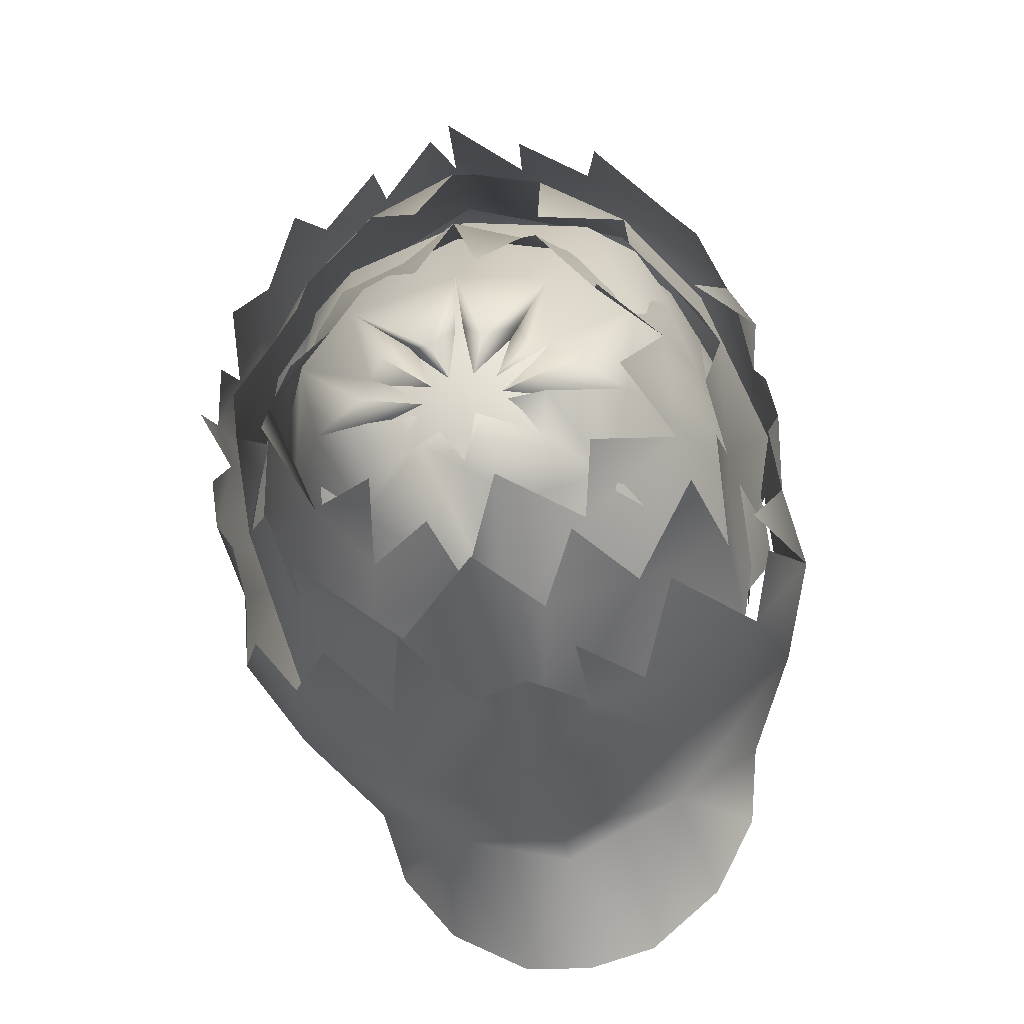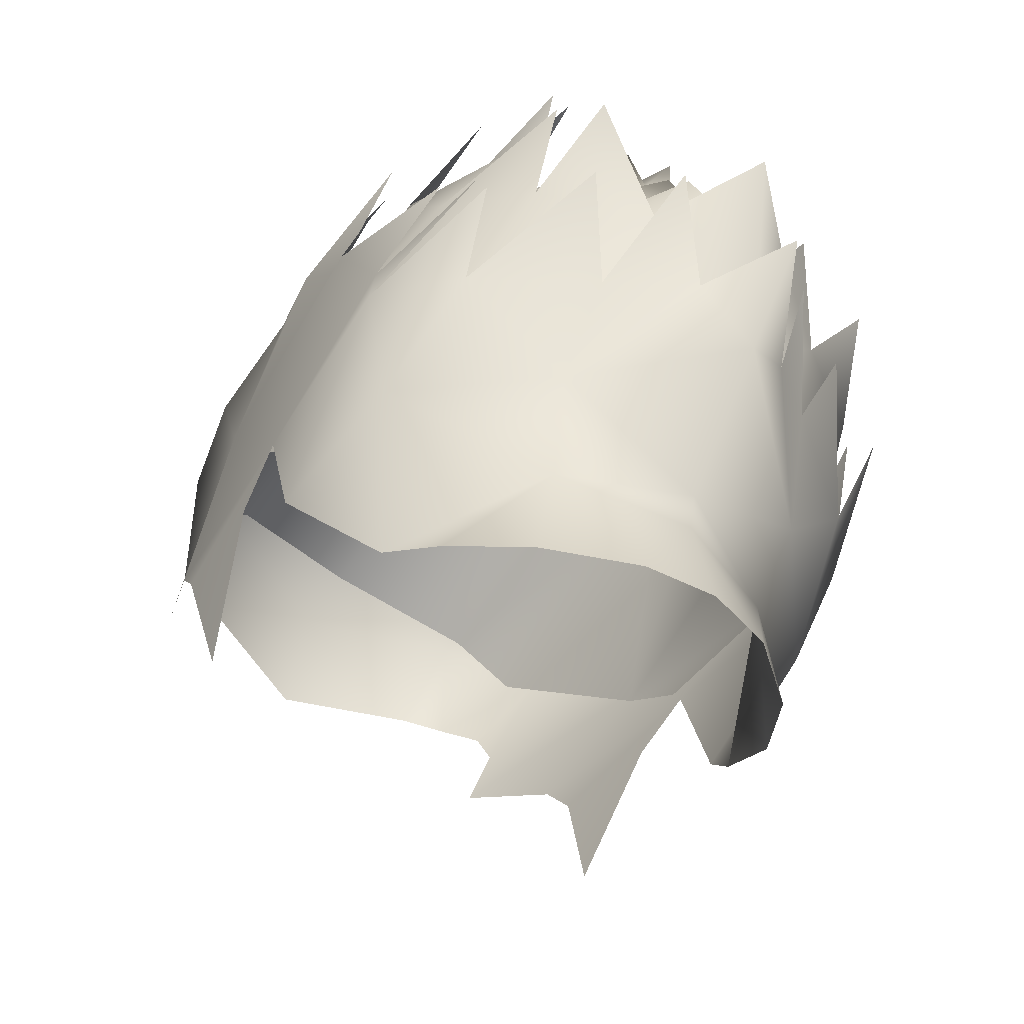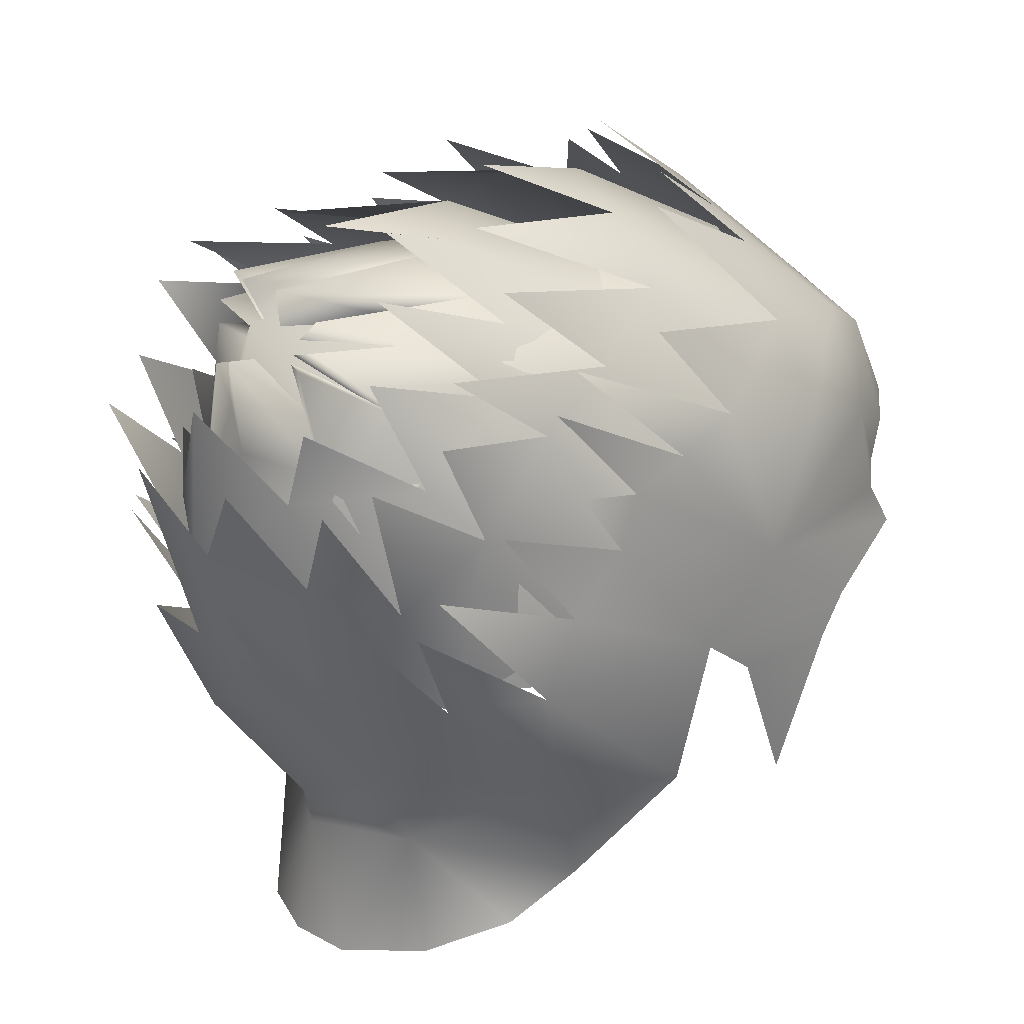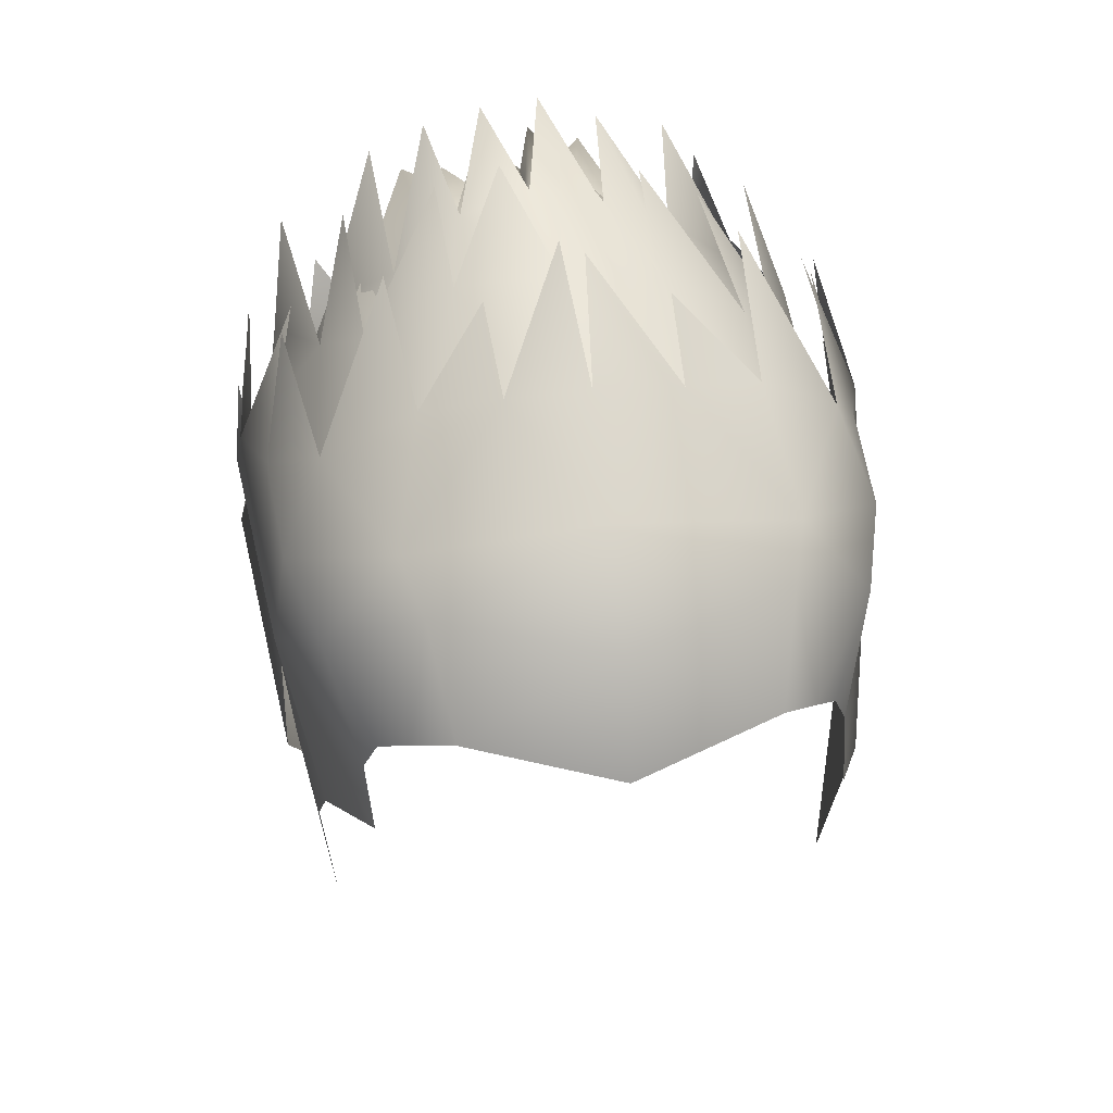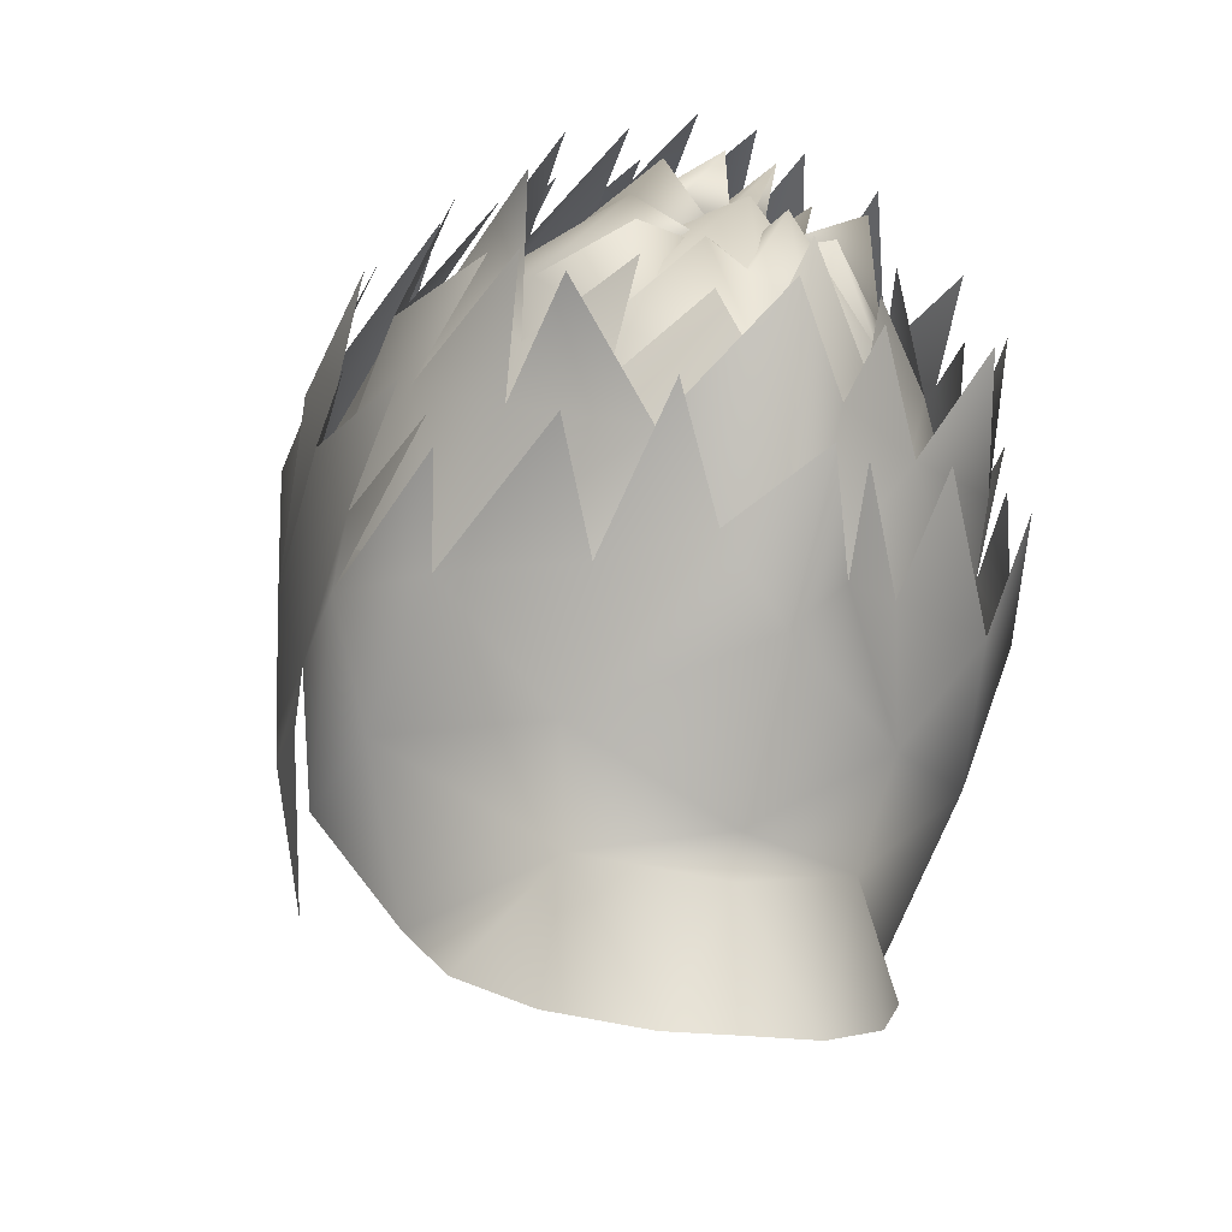
<metadata>
{"format":"obj","ext":"obj","renderer":"f3d","projection":"perspective","resolution":1024,"background":"white","views":[{"elev":-66.0,"azim":-168.7,"up":"+Z"},{"elev":-53.1,"azim":141.3,"up":"+Y"},{"elev":23.7,"azim":-124.8,"up":"+Y"},{"elev":36.8,"azim":-8.7,"up":"+Y"},{"elev":-17.0,"azim":159.6,"up":"+Y"}]}
</metadata>
<code>
g mesh00
v 0 50.62 -10.44
v 0 46.25 -11.52
v -4.536 46.68 -8.869
v 0.5353 51.69 -10.31
v -0.05356 50.94 -6.968
v 0.006568 51.55 -4.613
v 4.705 47.16 -8.588
v 3.261 45.91 -10.14
v 2.75 48.65 -10.79
v 0.001011 44.51 -12.45
v -2.527 46.54 -10.93
v -0.6002 48.86 -12.52
v 0 51.79 -1.82
v -1.989 52.31 -4.658
v -2.939 50.82 -1.749
v 4.216 48.12 6.079
v 3.552 50.82 -1.749
v 0 49.17 6.99
v 3.633 44.48 -10.34
v 1.427 47.62 -11.81
v 3.261 45.91 -10.14
v -7.399 48.26 -0.3445
v -7.975 47.72 -2.334
v -7.591 44 1.265
v 0 48.39 8.611
v -3.805 46.04 8.357
v 0 45.44 9.564
v -0.509 49.95 -11.39
v -1.848 48.66 -9.962
v 0 49.56 -9.472
v 3.686 41.65 -10.41
v 1.336 42.24 -11.7
v 2.699 45.05 -12.89
v 8.184 41.72 -6.207
v 6.546 41.71 -8.244
v 6.994 44.04 -9.68
v 6.712 41.43 4.629
v 7.591 44 1.265
v 5.688 42.72 7.22
v 3.921 38.54 -9.05
v 7.203 38.68 -5.698
v 3.401 35.96 -7.948
v 6.593 46.82 5.101
v 5.5 44.75 6.626
v 5.83 43.98 6.386
v 7.412 37.85 -1.793
v 7.433 41.56 -0.7702
v -4.536 49.37 -5.178
v 0 50.62 -10.44
v 4.536 46.68 -8.869
v 4.536 49.37 -5.178
v 4.536 49.37 -5.178
v 0 50.62 -10.44
v 0 51.55 -4.613
v -4.536 49.37 -5.178
v 0 49.56 -9.472
v -1.574 50.65 -7.139
v -0.8087 51.7 -10.1
v 0 49.56 -9.472
v -2.947 50.67 -10.34
v -2.464 50.11 -7.144
v 0 49.56 -9.472
v 2.634 50.47 -9.896
v 4.283 48.99 -8.067
v -1.919 51.06 -9.563
v 0 49.56 -9.472
v -4.303 45.61 -9.603
v -6.187 46.1 -5.93
v -3.204 47.35 -10.22
v -0.9403 47.55 -11.34
v 0.2693 48.54 -10.96
v 0.04699 44.98 -12.16
v -4.163 48.8 -8.322
v 0 49.56 -9.472
v -2.164 49.95 -10.3
v 6.146 45.98 -2.112
v 5.751 46.14 -5.906
v 5.969 47.28 -1.582
v 4.726 49.89 -5.116
v 4.954 49.33 1.401
v 3.207 47.36 -10.01
v 2.546 49.84 -10
v -6.132 45.98 -2.112
v -6.345 47.28 -1.582
v 0.2693 48.54 -10.96
v 1.233 49.28 -10.83
v 3.207 47.36 -10.01
v 3.948 45.55 -9.546
v 3.059 51.03 -4.497
v 1.843 51.49 -9.871
v 1.346 50.72 -7.395
v 0 49.56 -9.472
v 0.006316 50.93 2.459
v 3.63 50.28 1.81
v 2.025 48.59 -9.817
v 0 49.56 -9.472
v -0.05356 50.94 -6.968
v 0 49.56 -9.472
v 0 49.56 -9.472
v -7.786 44.27 -2.537
v -6.658 46.98 2.92
v -6.851 48.11 -3.569
v 4.616 51.06 -1.019
v 2.593 53.18 -4.755
v 2.359 52.57 -0.7955
v 5.751 50.06 -3.156
v 4.321 51.85 -5.703
v 6.723 48 -3.569
v 6.835 46.98 2.92
v 7.788 44.27 -2.537
v 6.124 50.64 -8.226
v 6.837 48.53 -5.801
v 5.485 49.2 -8.539
v 6.857 46.28 -7.379
v -0.9489 53.21 -8.703
v -0.2463 53.01 -4.443
v -6.498 45.61 -6.875
v -3.788 44.7 -10.32
v -4.99 41.42 -9.108
v 0.7493 45.97 -12.27
v 3.591 51.04 -5.781
v 5.675 49.32 -6.066
v 4.172 51.71 -9.909
v -3.892 52.04 -8.954
v -5.315 49.3 -6.141
v -3.706 50.6 -4.936
v -4.103 49.97 -9.368
v -5.187 47.25 -8.415
v -6.498 45.61 -6.875
v 3.633 44.48 -10.34
v -3.788 44.7 -10.32
v 0 40.79 -11.65
v -4.99 41.42 -9.108
v 1.758 52.08 -5.035
v 0.6151 53.24 -8.97
v -3.033 48.56 -10.69
v -2.527 46.54 -10.93
v 7.391 43.36 1.377
v 7.144 41.56 -0.7702
v 6.685 41.85 -5.577
v 4.99 41.42 -9.108
v 0 40.79 -11.65
v -7.208 41.78 -5.607
v -7.144 41.56 -0.7702
v -7.391 43.36 1.377
v 5.492 48.86 -2.694
v 5.757 46.48 5.428
v 4.99 41.42 -9.108
v 6.706 45.6 -6.878
v 5.204 50.41 -10.42
v -0.1319 53.14 -0.007159
v 0.6485 53.72 -5.348
v 0.7493 45.97 -12.27
v 0.001011 44.51 -12.45
v -1.151 45.05 -12.61
v 0.3102 47.3 -13.73
v -0.1983 40.39 -11.94
v 2.747 44.36 -11.64
v -6.207 48.03 -10.65
v -6.028 44.46 -9.762
v -6.444 46.1 -7.467
v -2.213 47.03 -12.56
v -1.151 45.05 -12.61
v -3.58 44.59 -11.07
v -0.1983 40.39 -11.94
v -6.103 41.37 -8.241
v -2.618 52.61 -0.7155
v -2.567 52.94 -5.104
v -4.792 51.14 -1.026
v -0.1983 40.39 -11.94
v 2.747 44.36 -11.64
v 6.401 41.71 -8.028
v 5.491 45.09 -9.898
v 5.566 48.24 -10.98
v 1.233 49.28 -10.83
v 2.025 48.59 -9.817
v -2.519 51.03 -4.497
v -6.87 40.38 3.848
v -7.185 40.39 0.7993
v -6.439 36.29 2.713
v -7.658 46.86 -3.6
v -7.886 47.25 -5.49
v -8.099 45.65 -4.392
v -3.401 35.96 -7.948
v -1.865 32.03 -9.391
v -3.962 32.59 -7.888
v -2.153 53.34 1.231
v -3.918 51.52 2.857
v -1.974 51.97 3.325
v 0.02072 52.29 3.78
v -0.2723 54.44 0.5951
v -6.391 50.06 -4.64
v -3.921 38.54 -9.05
v -3.207 41.47 -10.64
v -1.706 41.47 -11.45
v -1.702 43.82 -12.67
v -7.203 38.68 -5.698
v -8.108 42.03 -6.706
v -6.428 41.52 -8.655
v -7.041 44.19 -9.914
v -7.185 40.39 0.7993
v -6.87 40.38 3.848
v -7.433 41.56 -0.7702
v -6.712 41.43 4.629
v -5.688 42.72 7.22
v -7.624 46.63 -7.705
v -7.816 43.91 -5.618
v -6.593 46.82 5.101
v -4.285 48.53 6.843
v -4.708 49.37 5.46
v -4.406 44.53 -11.21
v -3.207 41.47 -10.64
v -3.921 38.54 -9.05
v -3.401 35.96 -7.948
v -4.285 48.53 6.843
v 0 50.31 6.239
v -4.708 49.37 5.46
v -3.204 47.35 -10.22
v -7.242 47.68 2.834
v -6.202 50.02 2.182
v -6.749 50.73 -2.291
v -3.805 46.04 8.357
v -4.769 45.51 7.583
v -5.5 44.75 6.626
v -5.83 43.98 6.386
v -4.865 51.94 -5.812
v -5.779 49.71 -3.244
v 6.439 36.29 2.713
v 7.185 40.39 0.7993
v 6.87 40.38 3.848
v 8.278 45.56 -4.718
v 7.888 47.25 -5.49
v 7.66 46.86 -3.6
v -6.357 50.52 -8.335
v -6.813 48.7 -5.839
v 3.962 32.59 -7.888
v 1.865 32.03 -9.391
v 3.401 35.96 -7.948
v 6.961 50.23 -4.784
v 7.399 48.26 -0.3445
v 7.975 47.72 -2.334
v 3.921 38.54 -9.05
v -6.199 48.72 -8.579
v 6.87 40.38 3.848
v 7.185 40.39 0.7993
v 7.783 43.72 -5.799
v 7.284 46.19 -7.945
v 4.708 49.37 5.46
v 4.285 48.53 6.843
v 3.686 41.65 -10.41
v 4.883 44.41 -11.69
v 6.656 51.11 -2.597
v 6.283 50.16 2.074
v 7.242 47.68 2.834
v 4.769 45.51 7.583
v 3.805 46.04 8.357
v 0 49.56 -9.472
v -1.848 48.66 -9.962
v -3.204 47.35 -10.22
v -4.711 49.89 -5.116
v 3.948 45.55 -9.546
v 2.54 50.19 -7.781
v 0 49.56 -9.472
v 0 49.56 -9.472
v -1.574 50.65 -7.139
v 0 49.56 -9.472
v 0 49.56 -9.472
v 2.084 52.89 -8.412
v -5.757 46.48 5.428
v -5.49 48.86 -2.694
v -4.216 48.12 6.079
v -4.94 49.33 1.401
v -3.617 50.28 1.81
v 1.346 50.72 -7.395
v 0 49.56 -9.472
v 0.2693 48.54 -10.96
v -0.9403 47.55 -11.34
v 0.04699 44.98 -12.16
v -4.303 45.61 -9.603
v -2.545 53.27 -7.818
v -3.918 51.52 2.857
v -4.313 53.17 -0.5315
v 3.805 46.04 8.357
v 4.285 48.53 6.843
v 4.708 49.37 5.46
v 2.269 51.89 3.326
v 4.221 51.45 2.741
v 2.271 53.25 1.383
v 0.3405 54.06 0.6313
v -0.3991 43.65 -13.8
v 0 40.02 -12.07
v 0 36.39 -9.389
v 0 35.31 -9.165
v 0 31.98 -9.774
v -7.412 37.85 -1.793
v -5.792 34.79 -4.018
v -5.309 33.53 -5.923
v -3.962 32.59 -7.888
v -6.844 44.94 -9.159
v -7.421 49.46 -5.945
v 5.792 34.79 -4.018
v 5.309 33.53 -5.923
v 3.962 32.59 -7.888
v 7.608 49.46 -5.945
v 7.072 44.87 -9.393
v 4.444 53.17 -1.385
v 4.221 51.45 2.741
v 0 50.56 5.122
v -4.547 48.94 4.38
v -6.103 41.37 -8.241
v -3.58 44.59 -11.07
v -5.372 47.33 -11.58
v -1.08 54.08 -3.871
v 4.547 48.94 4.38
v 6.723 48 -3.569
v 7.788 44.27 -2.537
v 4.979 47.29 -12.29
f 1 2 3
f 4 5 6
f 7 8 9
f 10 11 12
f 13 14 15
f 16 17 18
f 19 20 21
f 22 23 24
f 25 26 27
f 28 29 30
f 31 32 33
f 34 35 36
f 37 38 39
f 40 41 42
f 43 44 45
f 46 34 47
f 48 49 3
f 50 49 51
f 2 1 50
f 52 53 54
f 54 53 55
f 56 57 58
f 59 60 61
f 62 63 64
f 61 65 66
f 67 68 69
f 70 71 72
f 73 74 75
f 76 77 78
f 78 77 79
f 78 79 80
f 64 81 82
f 68 83 84
f 85 86 72
f 72 86 87
f 72 87 88
f 89 90 91
f 91 90 92
f 93 94 89
f 81 95 82
f 82 95 96
f 82 96 64
f 58 97 98
f 5 4 99
f 100 101 102
f 103 104 105
f 103 106 107
f 108 109 110
f 111 106 112
f 113 112 114
f 115 14 116
f 117 118 119
f 10 12 120
f 121 122 123
f 124 125 126
f 127 128 125
f 125 128 129
f 8 7 130
f 11 10 131
f 131 10 132
f 131 132 133
f 14 13 116
f 116 13 134
f 116 134 135
f 136 137 128
f 128 137 118
f 128 118 129
f 138 139 140
f 19 141 142
f 143 144 145
f 17 16 146
f 146 16 147
f 146 147 138
f 148 130 149
f 149 130 7
f 149 7 122
f 122 7 150
f 151 105 152
f 20 19 153
f 153 19 142
f 153 142 154
f 155 156 157
f 157 156 158
f 159 160 161
f 162 163 164
f 164 163 165
f 164 165 166
f 167 168 169
f 170 171 172
f 114 173 174
f 71 30 175
f 175 30 176
f 175 176 87
f 57 177 58
f 58 177 6
f 58 6 97
f 178 179 180
f 181 182 183
f 184 185 186
f 187 188 189
f 190 191 189
f 23 22 192
f 193 194 195
f 195 194 196
f 197 198 199
f 199 198 200
f 201 202 203
f 203 202 204
f 203 204 24
f 24 204 205
f 206 207 183
f 208 209 210
f 211 212 199
f 199 212 213
f 199 213 197
f 197 213 214
f 26 25 215
f 215 25 216
f 215 216 217
f 29 28 218
f 24 219 22
f 22 219 220
f 22 220 221
f 222 209 223
f 223 209 208
f 223 208 224
f 224 208 225
f 226 227 169
f 228 229 230
f 231 232 233
f 227 234 235
f 236 237 238
f 239 240 241
f 241 240 38
f 32 31 242
f 161 235 243
f 35 34 41
f 38 37 47
f 47 37 244
f 47 244 245
f 231 246 247
f 248 249 43
f 41 40 35
f 35 40 250
f 35 250 251
f 252 253 240
f 240 253 254
f 240 254 38
f 44 43 255
f 255 43 249
f 255 249 256
f 257 258 75
f 75 258 259
f 75 259 73
f 73 259 68
f 73 68 260
f 260 68 84
f 261 81 77
f 77 81 64
f 77 64 79
f 79 64 63
f 79 63 262
f 262 63 263
f 264 73 60
f 60 73 260
f 60 260 61
f 61 260 177
f 61 177 65
f 65 177 265
f 65 265 266
f 267 90 262
f 262 90 89
f 262 89 79
f 79 89 94
f 79 94 80
f 268 17 121
f 121 17 146
f 121 146 122
f 122 146 138
f 122 138 149
f 149 138 140
f 149 140 148
f 145 269 270
f 270 269 271
f 270 271 15
f 15 271 18
f 15 18 13
f 13 18 17
f 13 17 134
f 134 17 268
f 84 272 260
f 260 272 273
f 260 273 177
f 177 273 93
f 177 93 6
f 6 93 89
f 6 89 4
f 4 89 274
f 4 274 275
f 30 276 28
f 28 276 277
f 28 277 218
f 218 277 278
f 218 278 279
f 14 280 15
f 15 280 126
f 15 126 270
f 270 126 125
f 270 125 145
f 145 125 117
f 145 117 143
f 143 117 119
f 205 225 24
f 24 225 208
f 24 208 219
f 219 208 210
f 219 210 220
f 220 210 281
f 220 281 282
f 27 283 25
f 25 283 284
f 25 284 216
f 216 284 285
f 216 285 286
f 286 285 287
f 286 287 288
f 188 217 189
f 189 217 216
f 189 216 190
f 190 216 286
f 190 286 289
f 290 32 291
f 291 32 242
f 291 242 292
f 292 242 238
f 292 238 293
f 293 238 237
f 293 237 294
f 203 198 295
f 295 198 197
f 295 197 296
f 296 197 214
f 296 214 297
f 297 214 298
f 294 185 293
f 293 185 184
f 293 184 292
f 292 184 193
f 292 193 291
f 291 193 195
f 291 195 290
f 299 198 207
f 207 198 203
f 207 203 183
f 183 203 24
f 183 24 181
f 181 24 23
f 181 23 300
f 34 46 41
f 41 46 301
f 41 301 42
f 42 301 302
f 42 302 303
f 304 241 233
f 233 241 38
f 233 38 231
f 231 38 47
f 231 47 246
f 246 47 34
f 246 34 305
f 306 307 253
f 253 307 248
f 253 248 254
f 254 248 43
f 254 43 38
f 38 43 45
f 38 45 39
f 308 167 309
f 309 167 169
f 309 169 101
f 101 169 227
f 101 227 102
f 102 227 235
f 102 235 100
f 100 235 161
f 100 161 310
f 310 161 160
f 310 160 311
f 311 160 312
f 313 167 151
f 151 167 308
f 151 308 105
f 105 308 314
f 105 314 103
f 103 314 109
f 103 109 106
f 106 109 315
f 106 315 112
f 112 315 316
f 112 316 114
f 114 316 172
f 114 172 173
f 173 172 171
f 173 171 317

</code>
